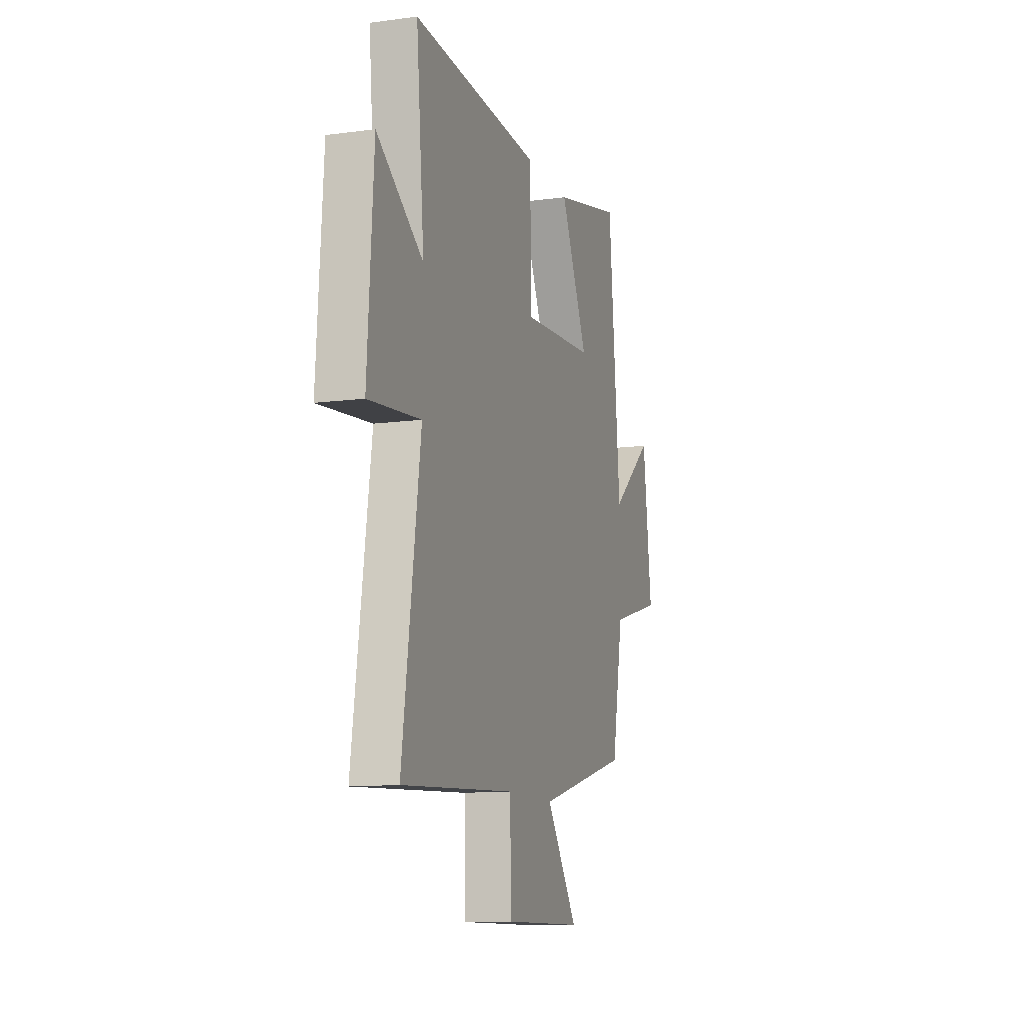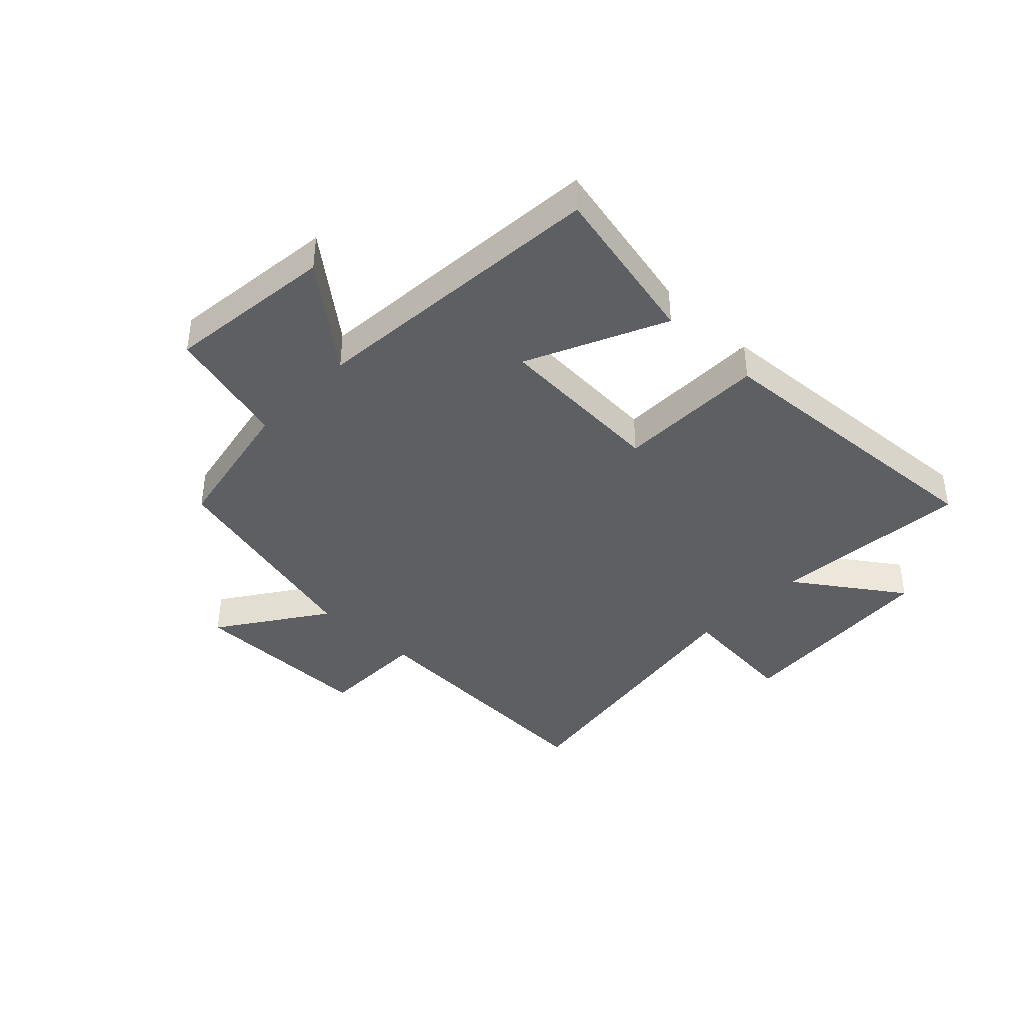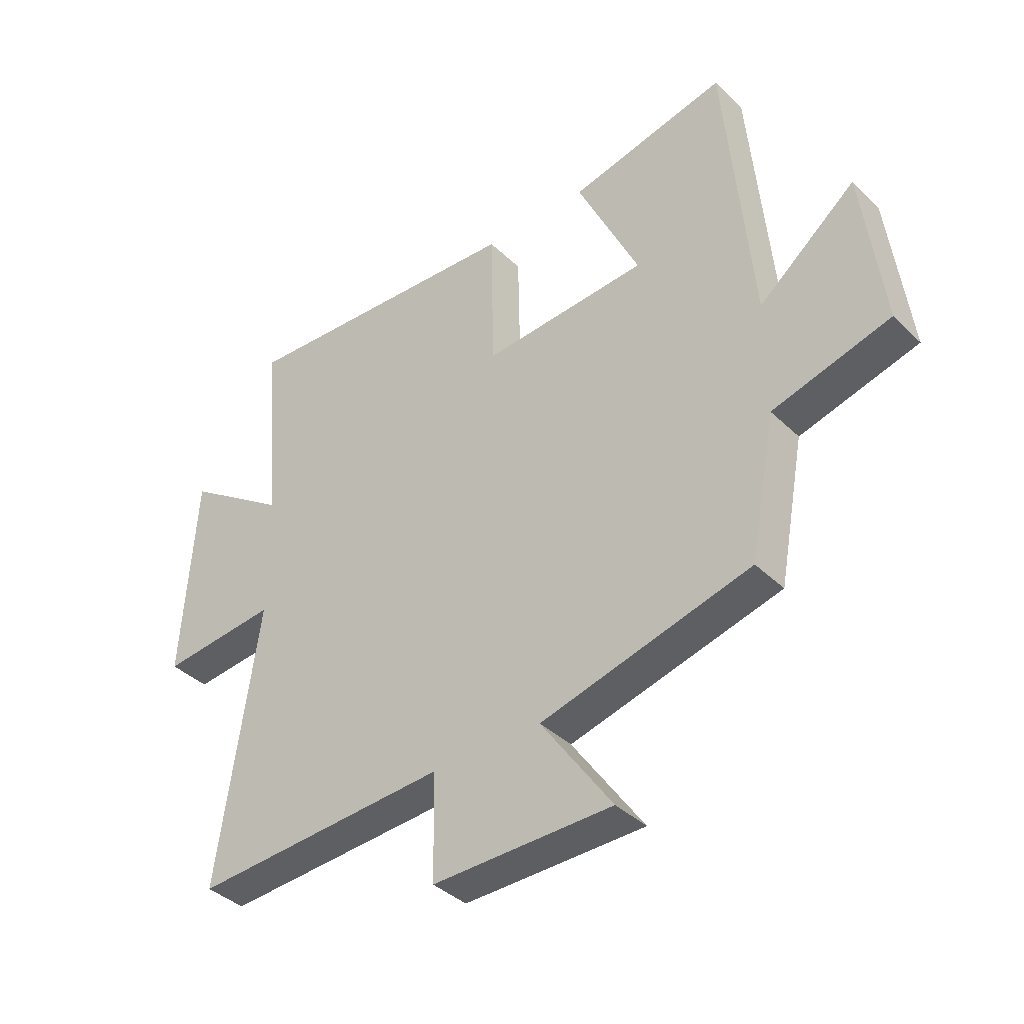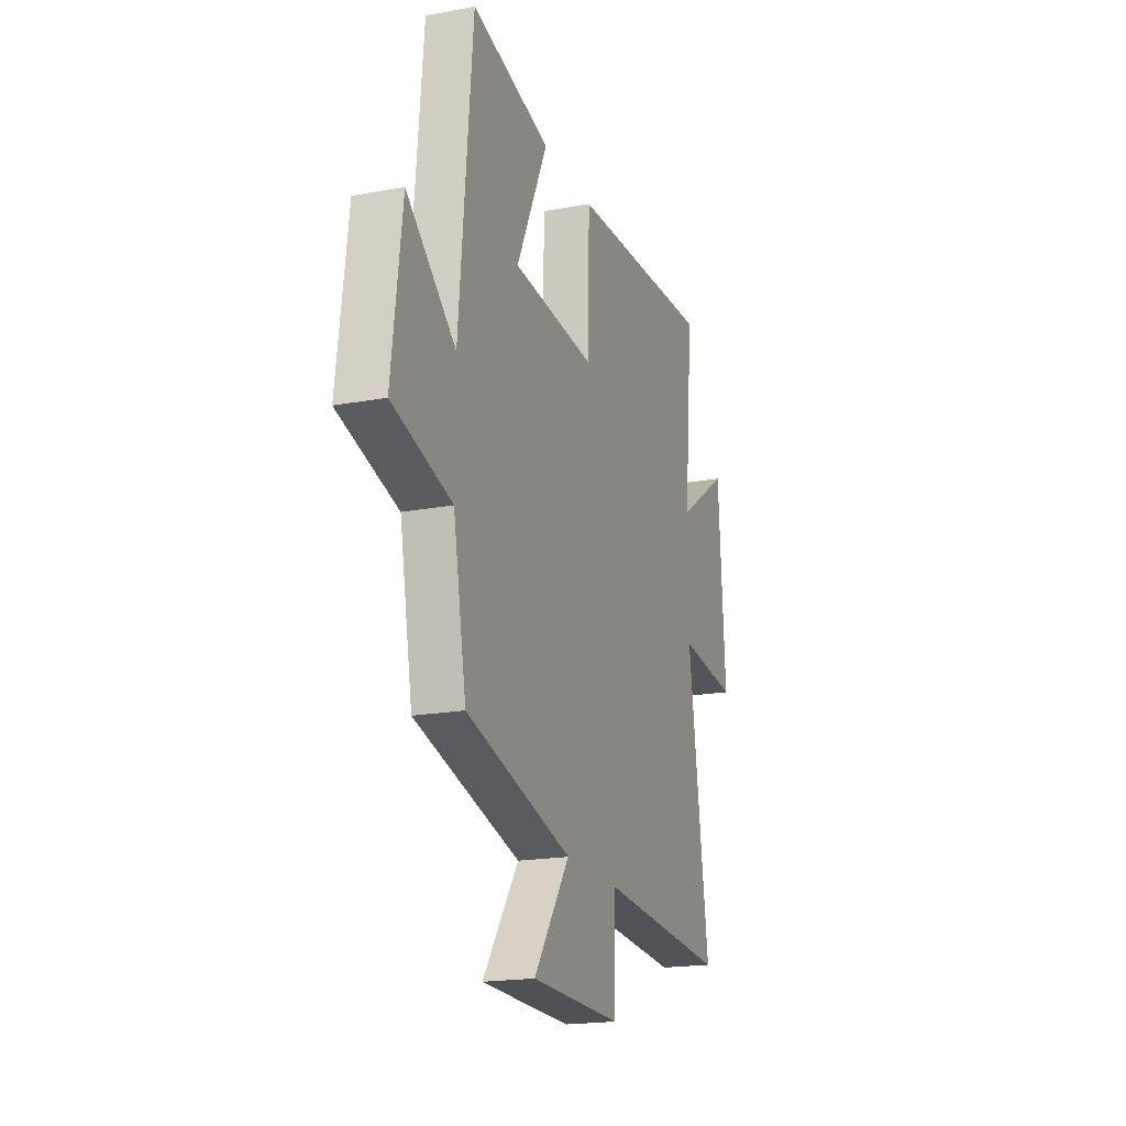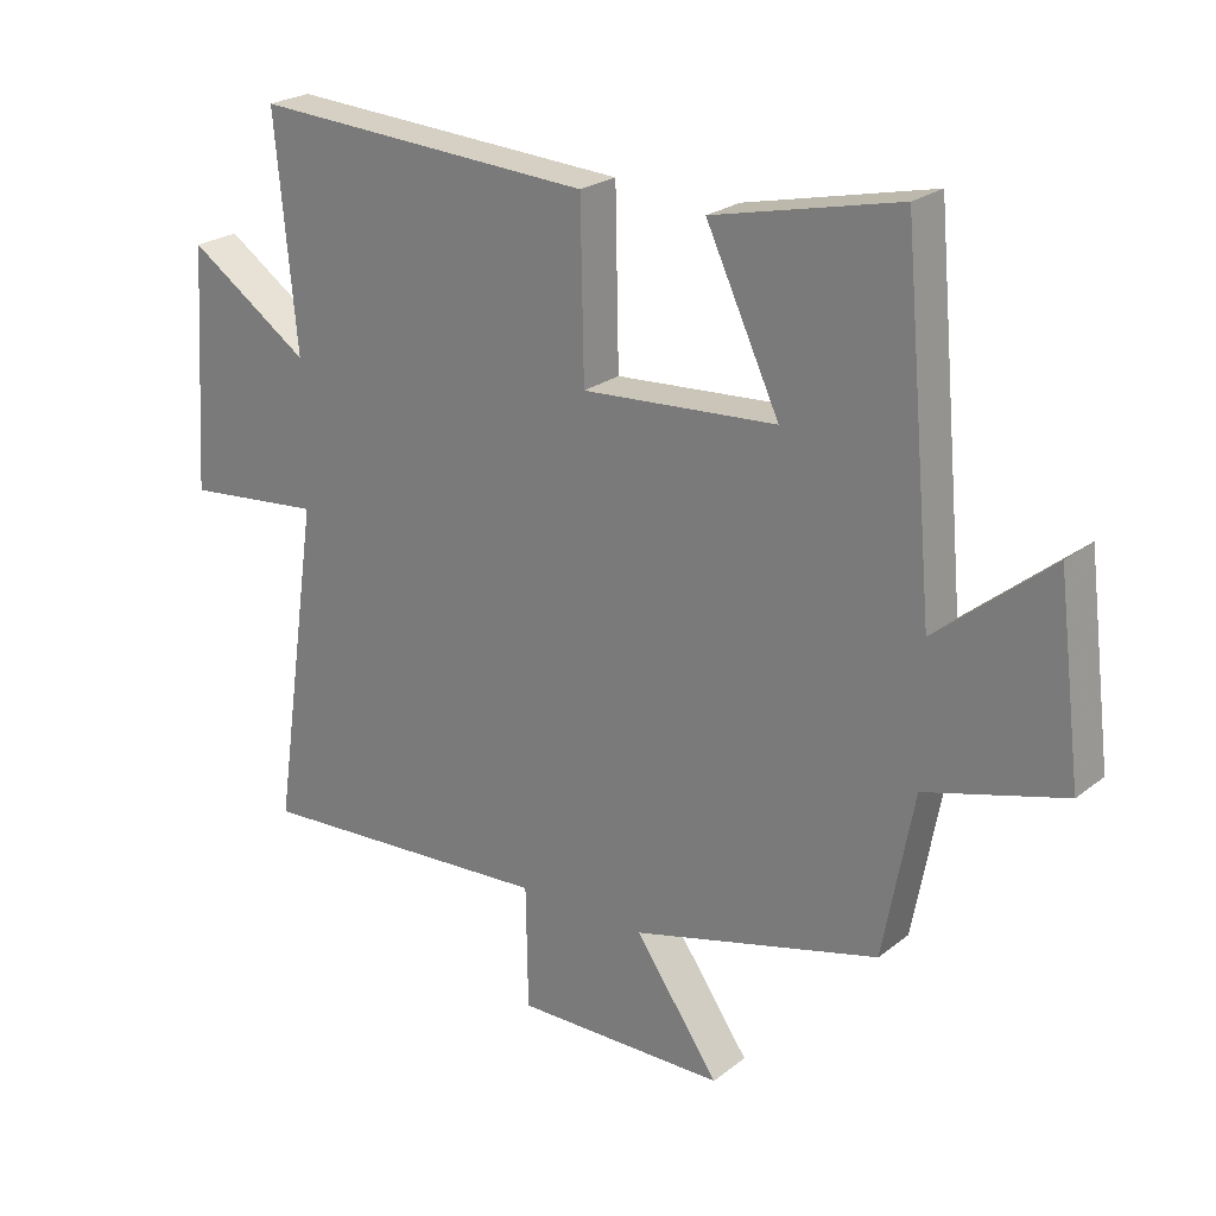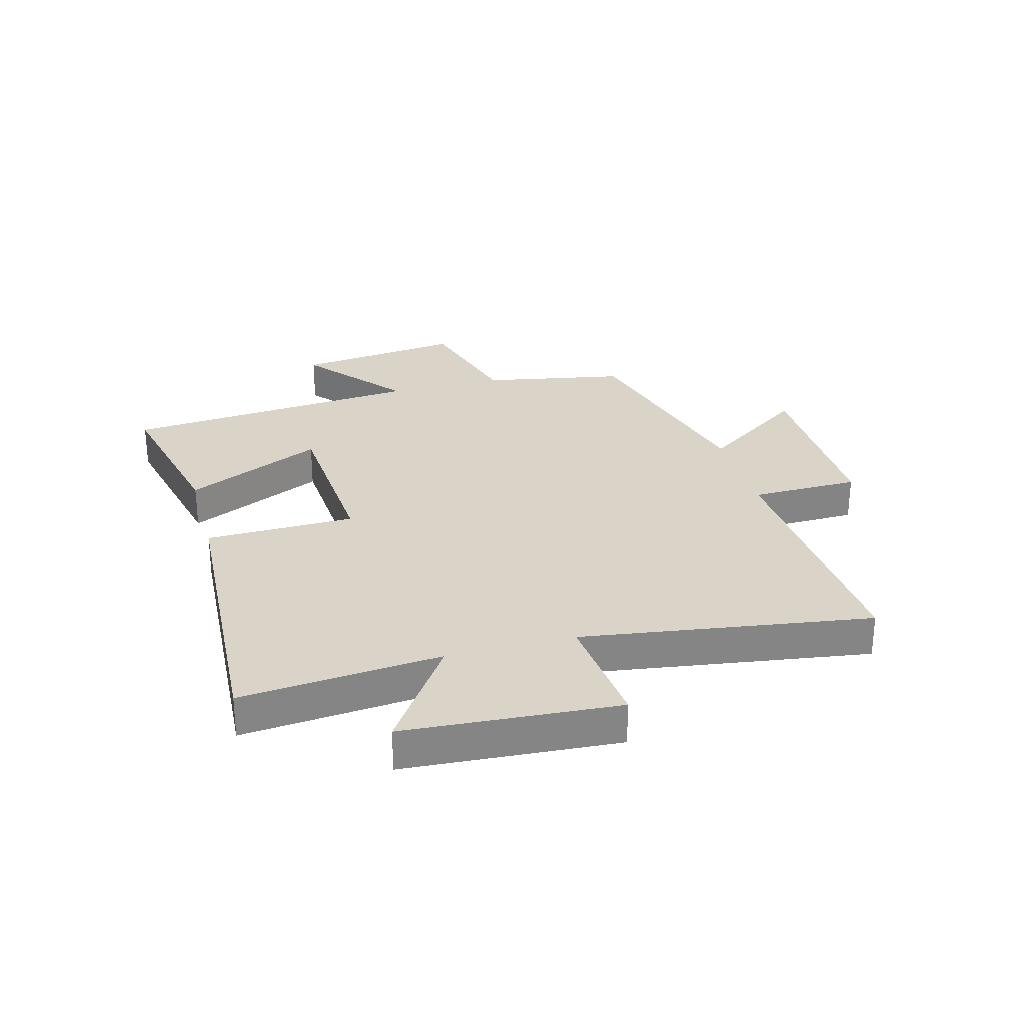
<metadata>
{"format":"obj","ext":"obj","renderer":"f3d","projection":"perspective","resolution":1024,"background":"white","views":[{"elev":-11.5,"azim":107.9,"up":"+Z"},{"elev":-40.2,"azim":-43.4,"up":"+Y"},{"elev":-38.4,"azim":-140.3,"up":"+Z"},{"elev":-19.3,"azim":-70.7,"up":"+Z"},{"elev":23.6,"azim":-142.1,"up":"+Z"},{"elev":28.5,"azim":74.9,"up":"+Y"}]}
</metadata>
<code>
v -0.453 0.07 0.564
v -0.173 0.07 0.5
v -0.284 0.07 0.264
v 0.01 0.07 0.244
v 0.015 0.07 0.5
v 0.532 0.07 0.529
v 0.5 0.07 0.186
v 0.684 0.07 0.311
v 0.708 0.07 -0.055
v 0.5 0.07 -0.034
v 0.572 0.07 -0.528
v 0.116 0.07 -0.5
v 0.113 0.07 -0.686
v -0.207 0.07 -0.682
v -0.08 0.07 -0.5
v -0.454 0.07 -0.402
v -0.5 0.07 -0.156
v -0.709 0.07 -0.098
v -0.673 0.07 0.19
v -0.5 0.07 0.048
v -0.453 0 0.564
v -0.173 0 0.5
v -0.284 0 0.264
v 0.01 0 0.244
v 0.015 0 0.5
v 0.532 0 0.529
v 0.5 0 0.186
v 0.684 0 0.311
v 0.708 0 -0.055
v 0.5 0 -0.034
v 0.572 0 -0.528
v 0.116 0 -0.5
v 0.113 0 -0.686
v -0.207 0 -0.682
v -0.08 0 -0.5
v -0.454 0 -0.402
v -0.5 0 -0.156
v -0.709 0 -0.098
v -0.673 0 0.19
v -0.5 0 0.048
f 17 18 19 20
f 15 16 17 20
f 15 20 1
f 12 13 14 15
f 12 15 1
f 10 11 12
f 7 8 9 10
f 7 10 12
f 4 5 6 7
f 3 4 7 12
f 1 2 3
f 1 3 12
f 40 39 38 37
f 40 37 36 35
f 21 40 35
f 35 34 33 32
f 21 35 32
f 32 31 30
f 30 29 28 27
f 32 30 27
f 27 26 25 24
f 32 27 24 23
f 23 22 21
f 32 23 21
f 1 21 22 2
f 2 22 23 3
f 3 23 24 4
f 4 24 25 5
f 5 25 26 6
f 6 26 27 7
f 7 27 28 8
f 8 28 29 9
f 9 29 30 10
f 10 30 31 11
f 11 31 32 12
f 12 32 33 13
f 13 33 34 14
f 14 34 35 15
f 15 35 36 16
f 16 36 37 17
f 17 37 38 18
f 18 38 39 19
f 19 39 40 20
f 20 40 21 1

</code>
